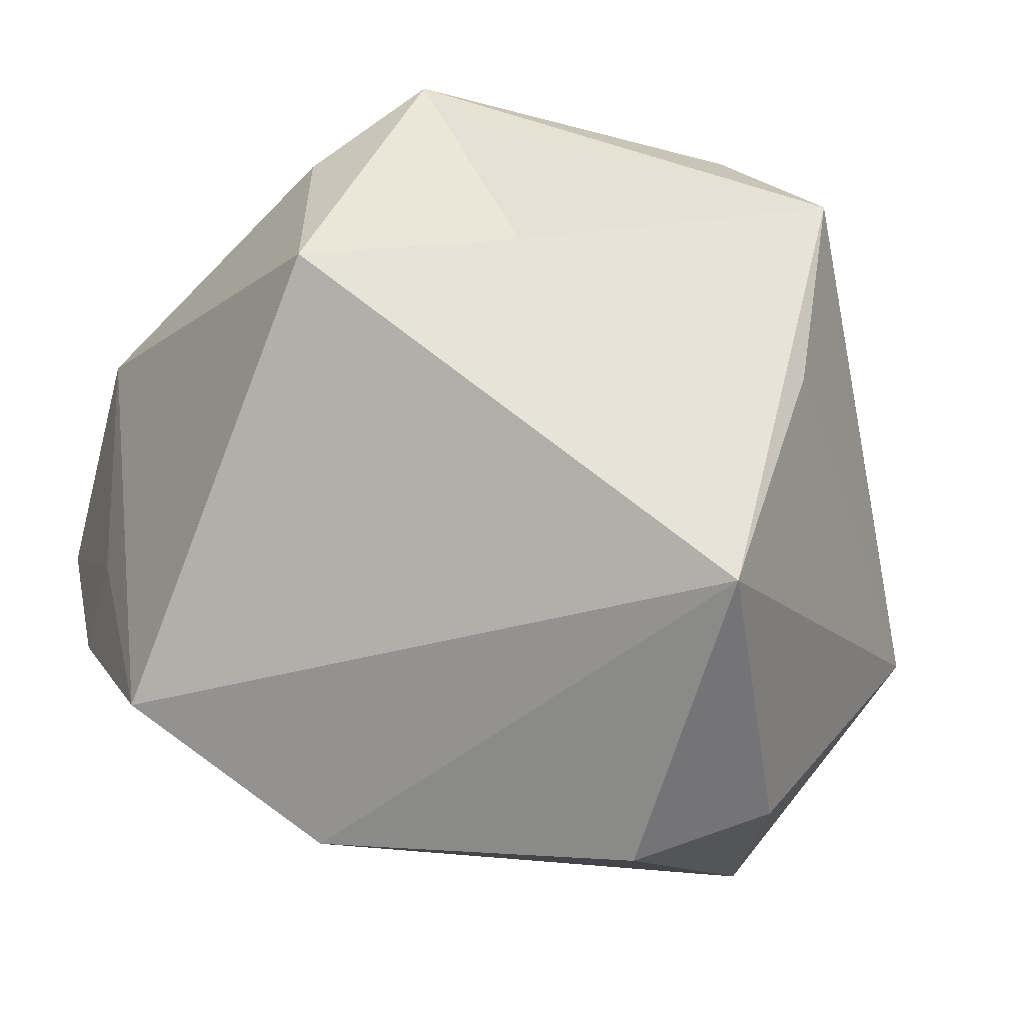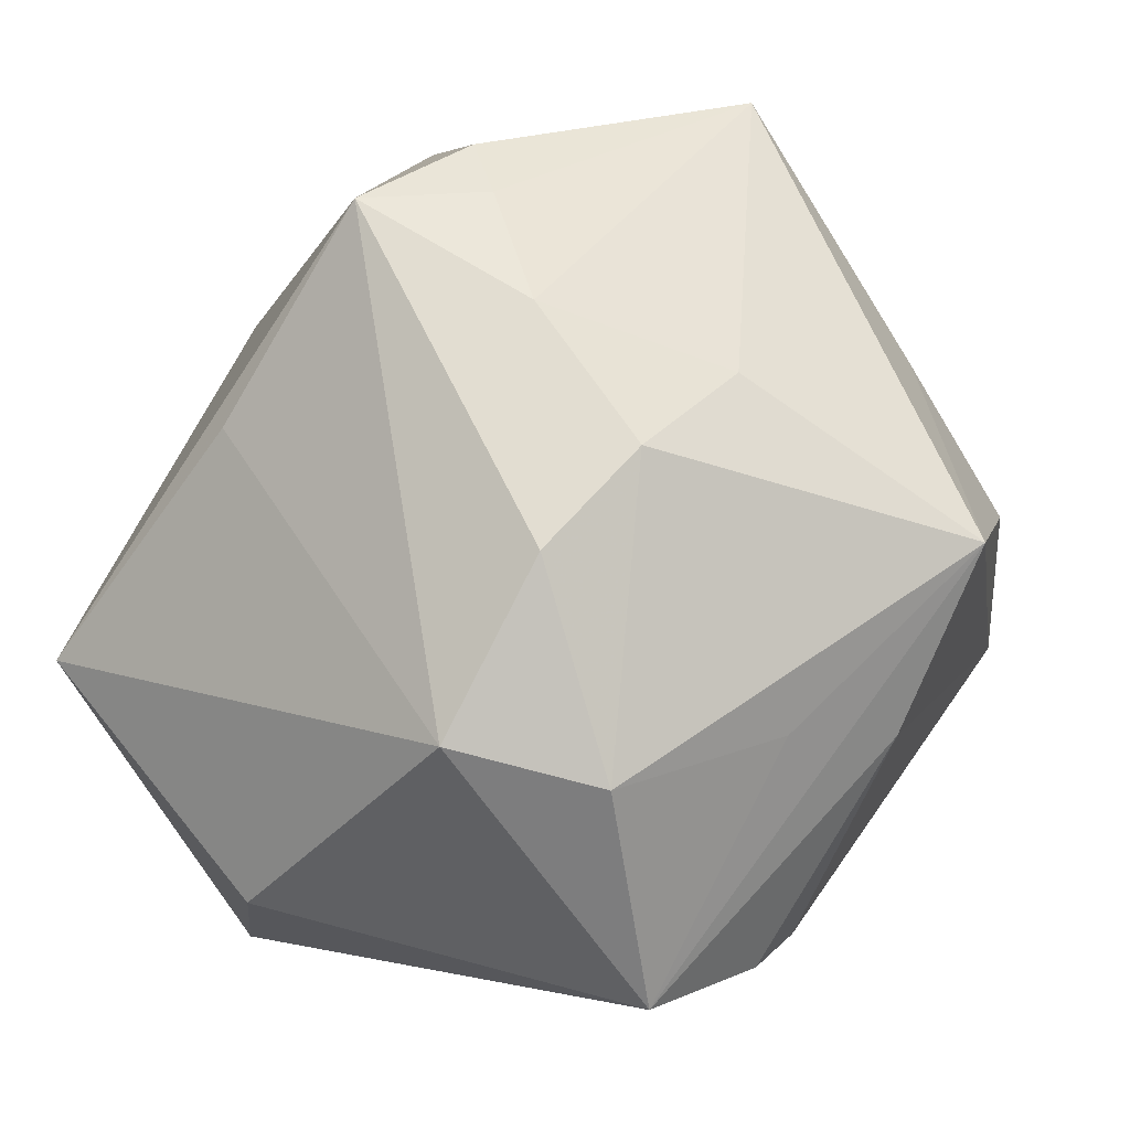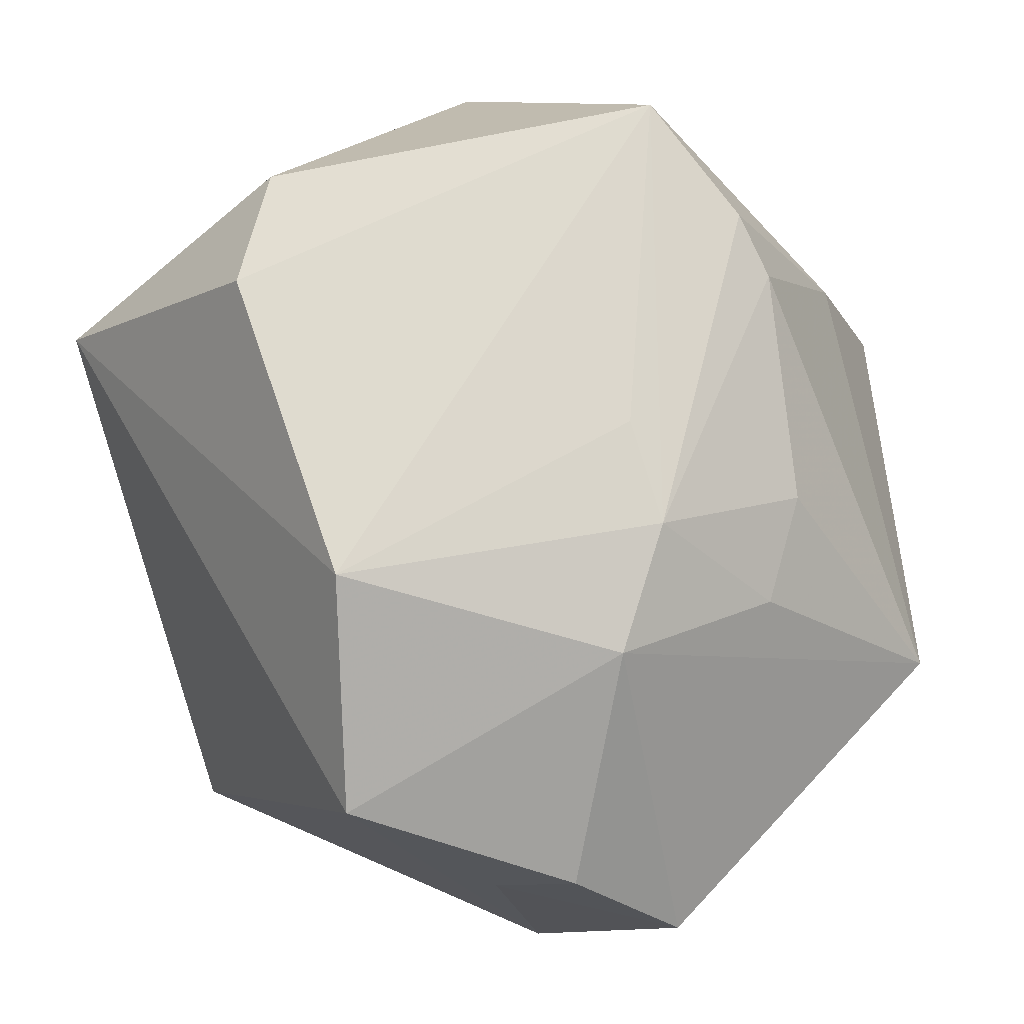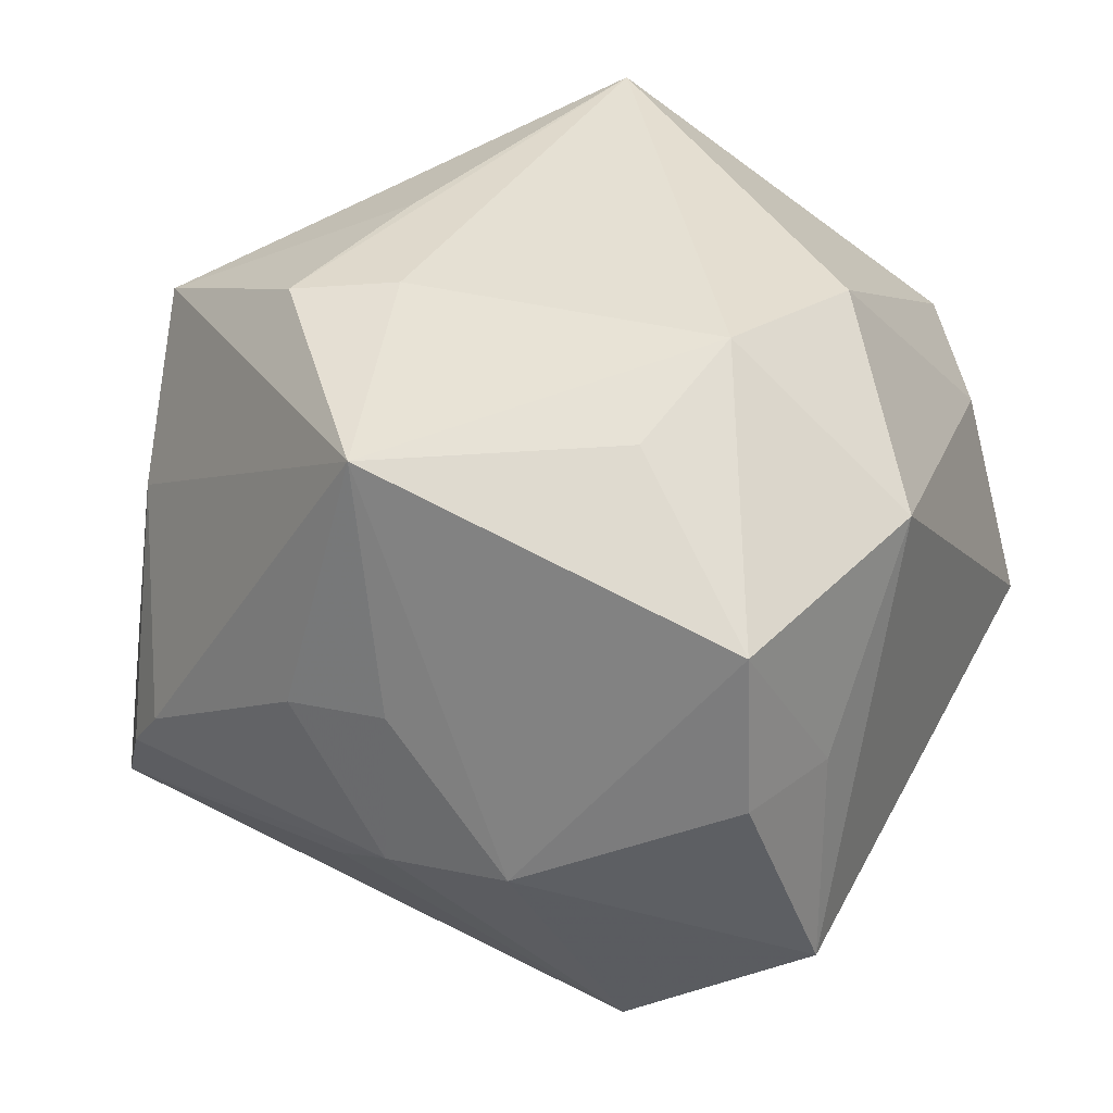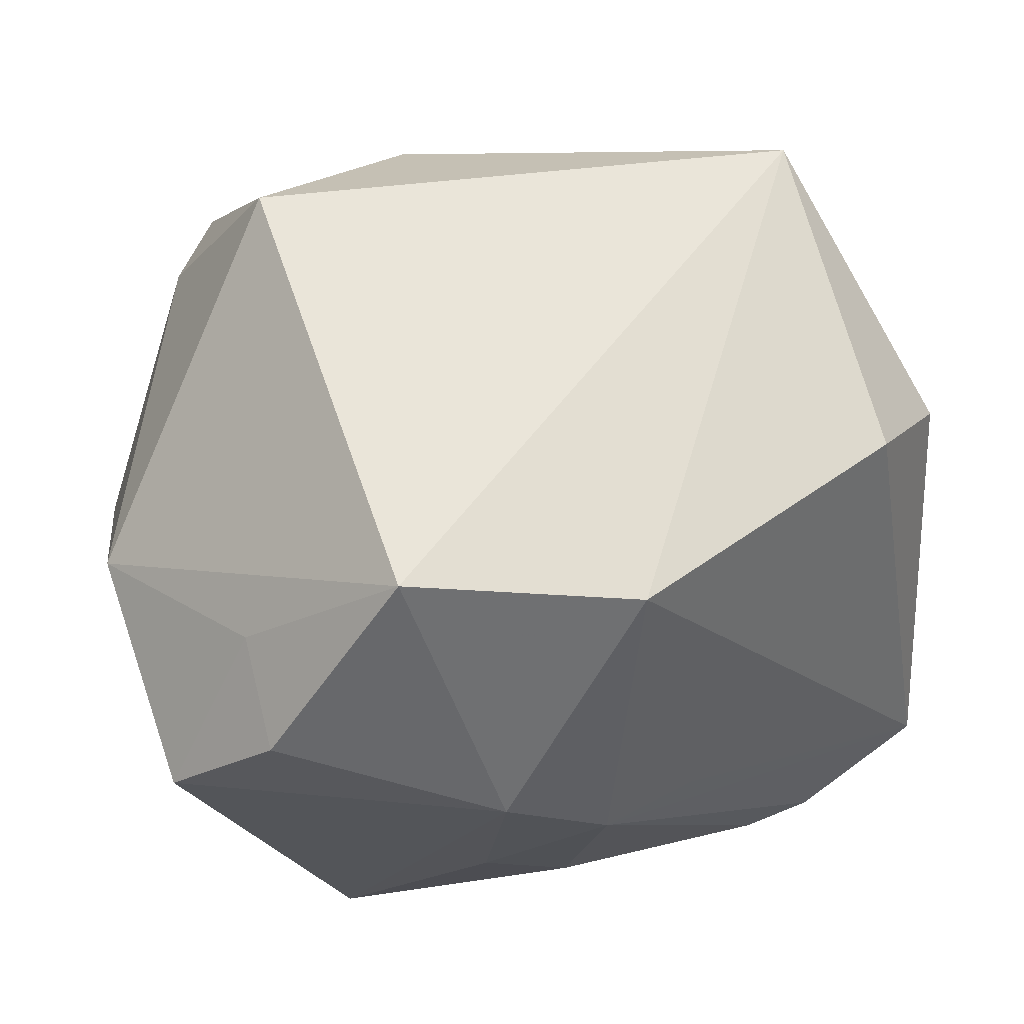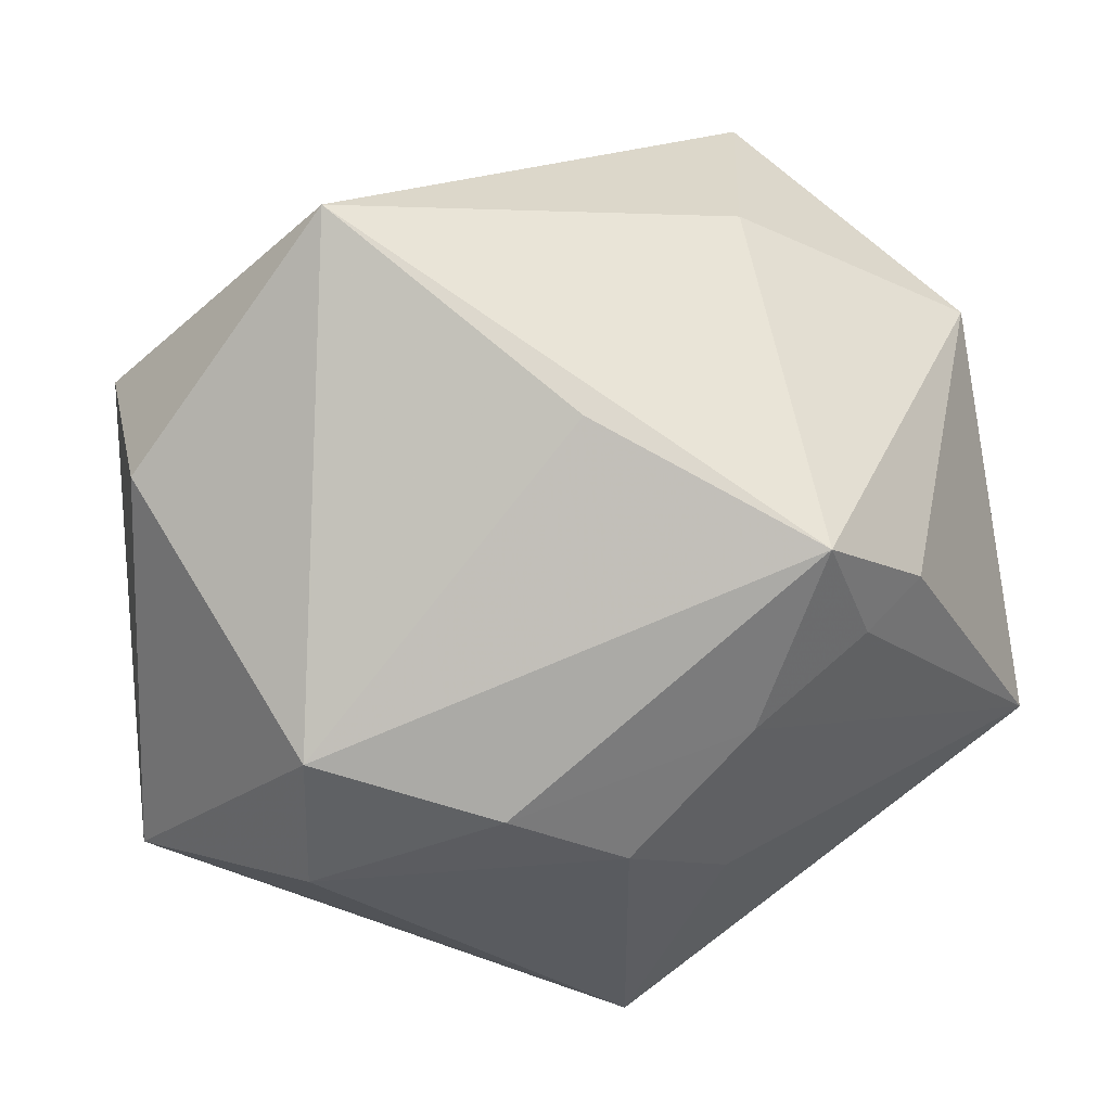
<metadata>
{"format":"obj","ext":"obj","renderer":"f3d","projection":"perspective","resolution":1024,"background":"white","views":[{"elev":74.7,"azim":37.3,"up":"+Z"},{"elev":36.6,"azim":108.2,"up":"+Y"},{"elev":-75.1,"azim":100.5,"up":"+Y"},{"elev":-31.7,"azim":-129.8,"up":"+Y"},{"elev":31.0,"azim":-6.1,"up":"+Z"},{"elev":23.8,"azim":135.4,"up":"+Z"}]}
</metadata>
<code>
v -0.01691 -0.04897 0.02125
v 0.01487 0.0448 -0.001898
v -0.02742 0.04788 -0.01308
v 0.01788 -0.03572 -0.01701
v -0.01183 0.009687 -0.04756
v -0.03964 0.0142 0.02809
v 0.007125 -0.04096 -0.01857
v -0.02099 0.009071 -0.03968
v 0.03226 -0.001194 0.04825
v -0.02246 -0.01716 -0.04638
v -0.006363 -0.0333 -0.02906
v 0.03693 0.03053 -0.009915
v -0.03346 -0.03651 0.007668
v -0.005206 -0.04602 -0.01177
v 0.05058 0.01484 -0.004027
v 0.009837 -0.04802 0.0171
v 0.04009 -0.02856 0.02355
v 0.0491 -0.01408 0.01905
v -0.02922 0.0003843 0.0444
v -0.00424 0.05049 0.0113
v -0.01133 0.01756 0.0417
v -0.03134 -0.045 -0.001856
v 0.02272 0.02744 0.03028
v -0.027 0.02998 0.02953
v 0.01064 0.0506 0.01898
v 0.02835 -0.02116 -0.03558
v 0.003908 -0.0288 -0.03431
v -0.04969 0.0096 -0.001931
v 0.01072 0.03768 -0.0225
v 0.009082 0.0211 -0.04917
v 0.04744 0.01109 -0.02067
v 0.03123 0.008875 -0.03449
v -0.04698 -0.002081 -0.01693
v -0.04272 -0.03602 -0.01212
v -0.04945 -0.01563 0.005448
v 0.04946 -0.01561 -0.02569
v 0.03572 -0.01996 -0.03346
v 0.002583 0.04923 0.006714
v -0.03535 0.03029 0.02797
v 0.02483 0.03657 -0.01651
v -0.01659 0.02452 -0.0352
v -0.04029 -0.01463 -0.02365
v 0.0205 0.002722 -0.04374
f 19 1 9
f 18 36 15
f 15 9 18
f 30 36 43
f 43 10 30
f 30 10 5
f 5 41 30
f 25 39 24
f 30 41 3
f 3 29 30
f 41 5 3
f 16 1 14
f 16 9 1
f 16 4 36
f 10 43 26
f 25 9 23
f 23 15 25
f 9 15 23
f 32 36 30
f 19 39 6
f 34 10 14
f 31 32 30
f 31 15 36
f 36 32 31
f 25 15 12
f 15 31 12
f 21 9 25
f 25 24 21
f 19 9 21
f 21 39 19
f 21 24 39
f 20 39 25
f 20 3 39
f 38 20 25
f 3 20 38
f 28 3 33
f 39 3 28
f 28 6 39
f 33 3 8
f 8 3 5
f 8 10 33
f 8 5 10
f 7 16 14
f 4 16 7
f 36 4 7
f 17 36 18
f 17 16 36
f 18 9 17
f 9 16 17
f 33 10 42
f 42 34 33
f 10 34 42
f 14 1 22
f 22 34 14
f 13 22 1
f 34 22 13
f 30 29 40
f 40 31 30
f 40 12 31
f 34 13 35
f 6 28 35
f 33 34 35
f 35 28 33
f 19 6 35
f 35 1 19
f 35 13 1
f 10 26 27
f 26 7 27
f 36 7 37
f 37 7 26
f 37 43 36
f 37 26 43
f 25 12 2
f 12 40 2
f 2 38 25
f 2 40 29
f 29 3 2
f 3 38 2
f 11 7 14
f 11 27 7
f 14 10 11
f 10 27 11

</code>
